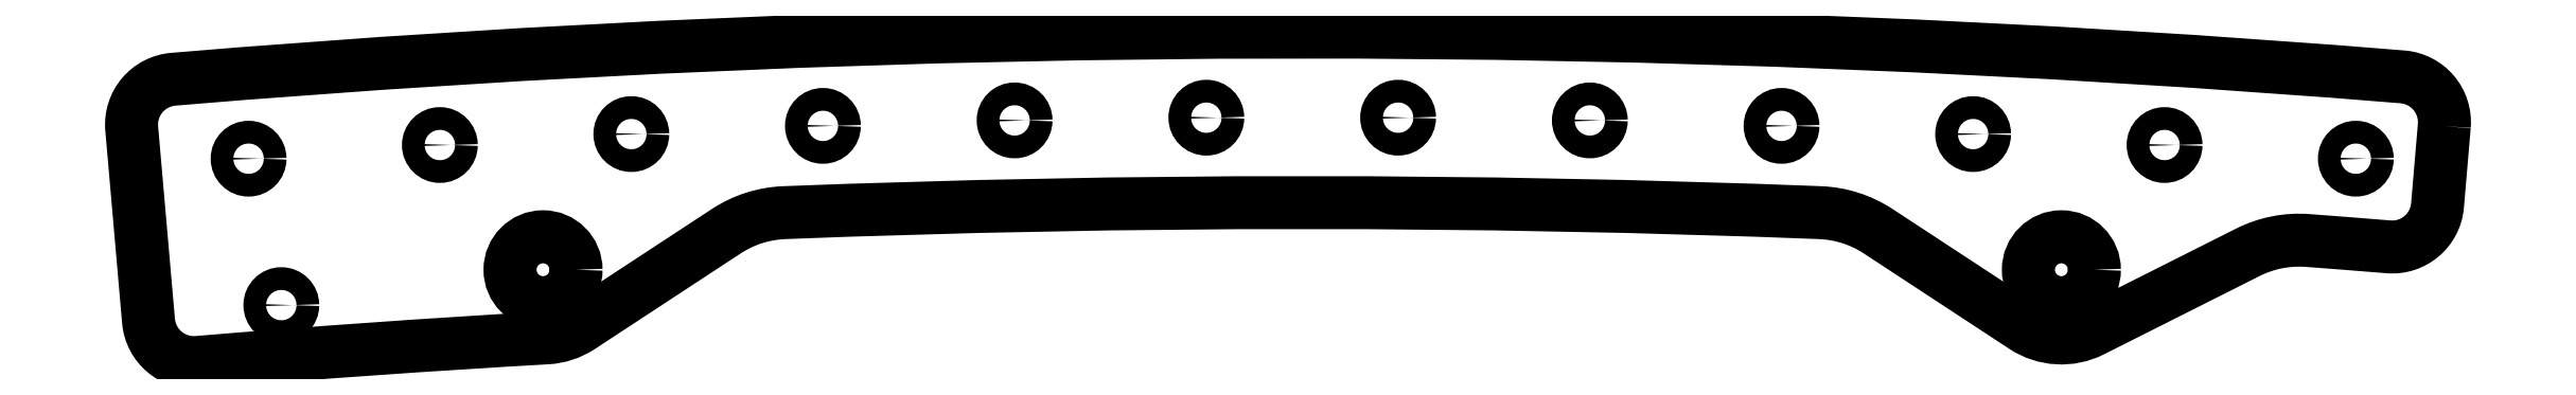
<metadata>
{"format":"dxf","ext":"dxf","renderer":"ezdxf+matplotlib","layout":"modelspace","background":"white","min_lineweight":24,"dpi":150}
</metadata>
<code>
0
SECTION
2
ENTITIES
0
CIRCLE
8
0
10
29.48
20
97.43
30
0
40
0.5
210
0
220
0
230
1
0
CIRCLE
8
0
10
21.06
20
97.79
30
0
40
0.5
210
0
220
0
230
1
0
CIRCLE
8
0
10
4.213
20
98.15
30
0
40
0.5
210
0
220
0
230
1
0
CIRCLE
8
0
10
-12.64
20
98.03
30
0
40
0.5
210
0
220
0
230
1
0
CIRCLE
8
0
10
-29.48
20
97.43
30
0
40
0.5
210
0
220
0
230
1
0
CIRCLE
8
0
10
-46.29
20
96.35
30
0
40
0.5
210
0
220
0
230
1
0
CIRCLE
8
0
10
-44.85
20
89.91
30
0
40
0.5
210
0
220
0
230
1
0
CIRCLE
8
0
10
-37.89
20
96.95
30
0
40
0.5
210
0
220
0
230
1
0
CIRCLE
8
0
10
-21.06
20
97.79
30
0
40
0.5
210
0
220
0
230
1
0
CIRCLE
8
0
10
-4.213
20
98.15
30
0
40
0.5
210
0
220
0
230
1
0
CIRCLE
8
0
10
12.64
20
98.03
30
0
40
0.5
210
0
220
0
230
1
0
CIRCLE
8
0
10
37.89
20
96.95
30
0
40
0.5
210
0
220
0
230
1
0
CIRCLE
8
0
10
46.29
20
96.35
30
0
40
0.5
210
0
220
0
230
1
0
CIRCLE
8
0
10
-33.35
20
91.47
30
0
40
1.45
210
0
220
0
230
1
0
CIRCLE
8
0
10
33.35
20
91.47
30
0
40
1.45
210
0
220
0
230
1
0
LWPOLYLINE
8
0
90
18
70
1
43
0
10
50.18
20
97.79
42
0.4152
10
48.35
20
99.95
42
0.04131
10
-49.6
20
99.84
42
0.4152
10
-51.43
20
97.68
10
-50.69
20
89.21
42
0.4132
10
-48.53
20
87.39
42
-0.006616
10
-33.18
20
88.47
42
0.1317
10
-31.71
20
88.96
10
-25.3
20
93.16
42
-0.1363
10
-22.75
20
93.98
42
-0.01941
10
22.75
20
93.98
42
-0.1363
10
25.3
20
93.16
10
31.71
20
88.96
42
0.2679
10
34.7
20
88.79
10
41.55
20
92.23
42
-0.1363
10
44.17
20
92.75
42
-0.001519
10
47.72
20
92.47
42
0.4132
10
49.88
20
94.3
0
ENDSEC
0
EOF

</code>
